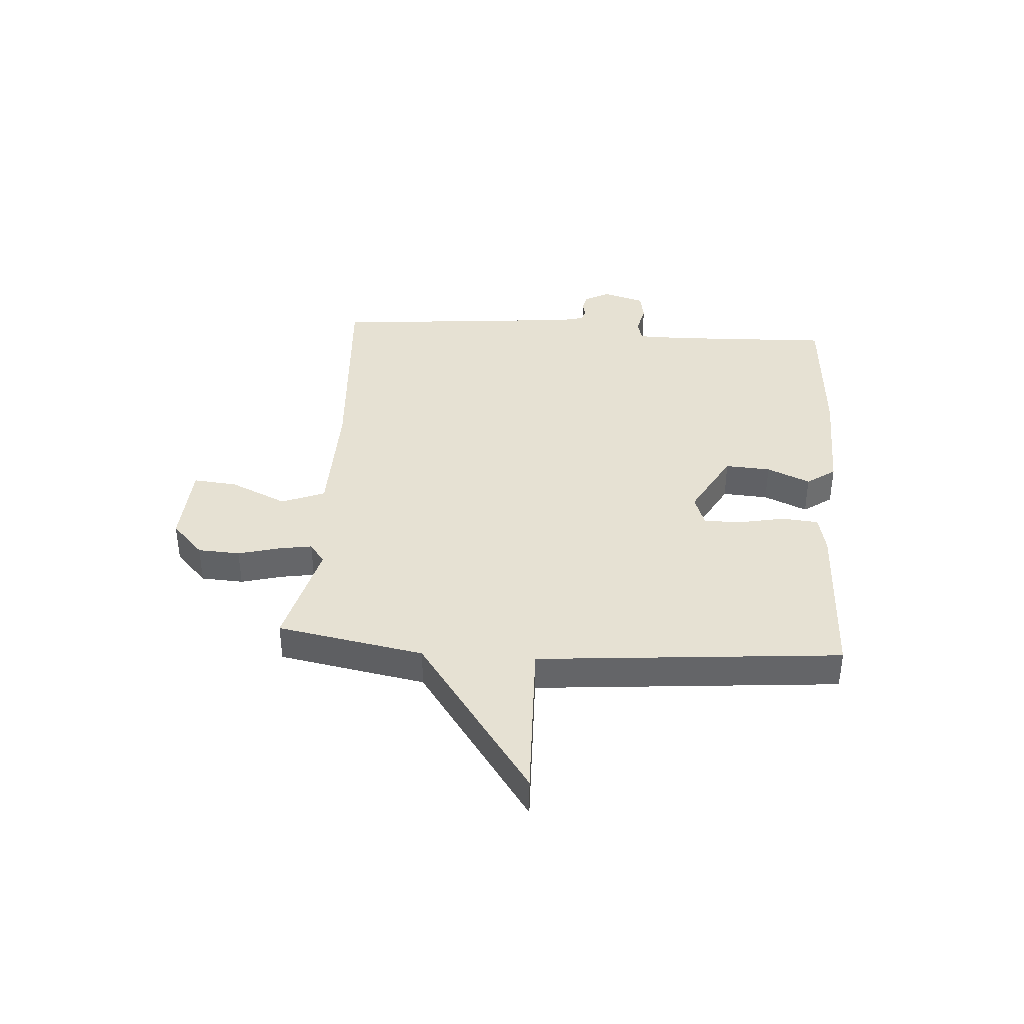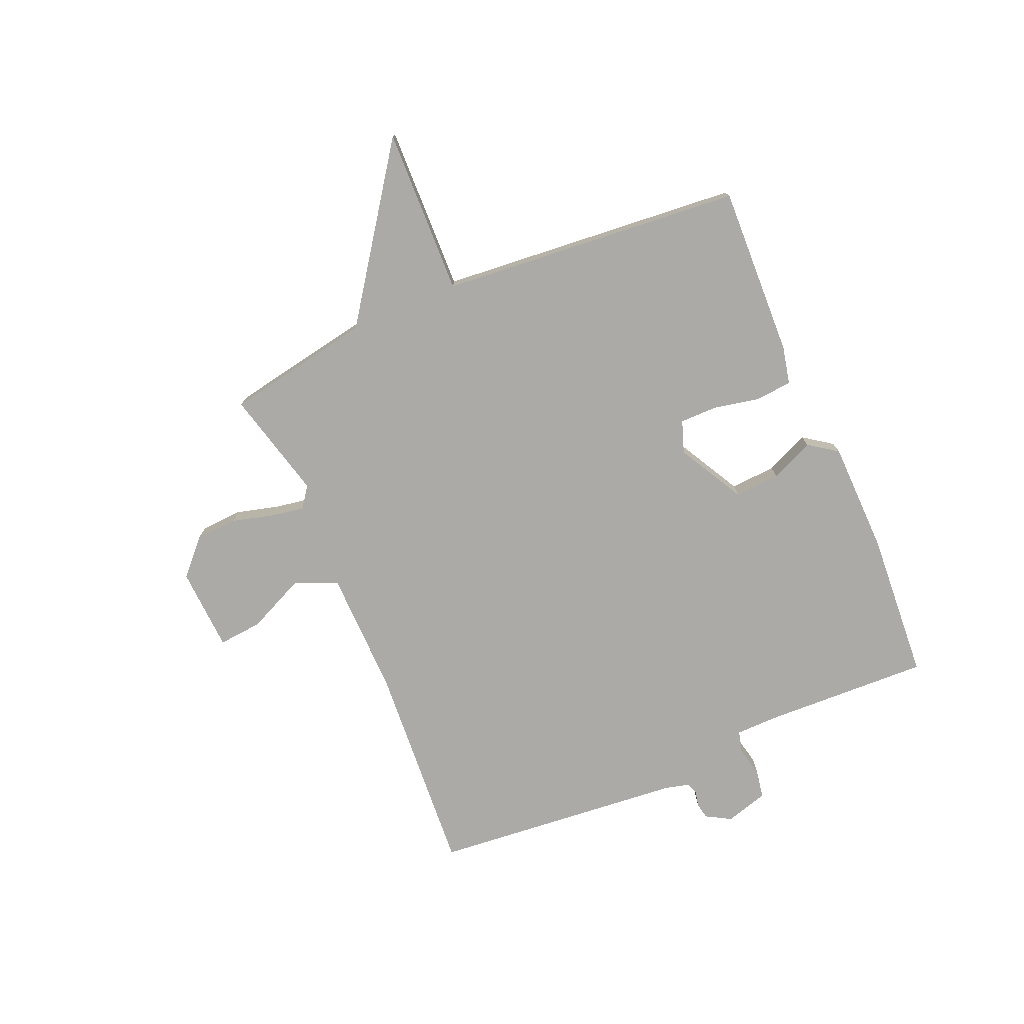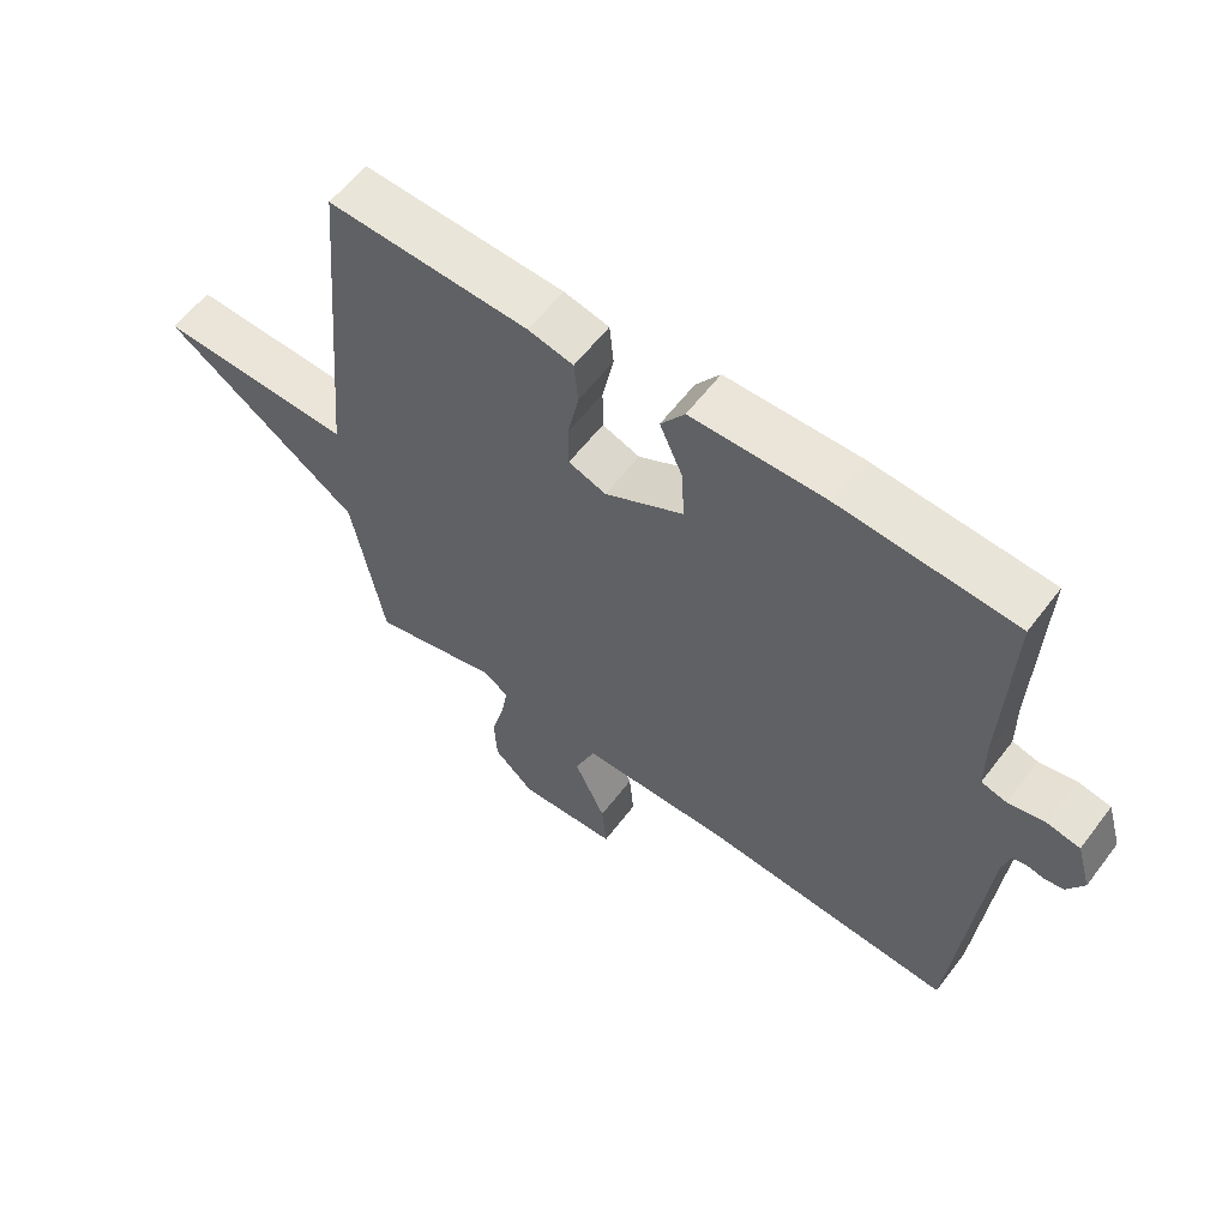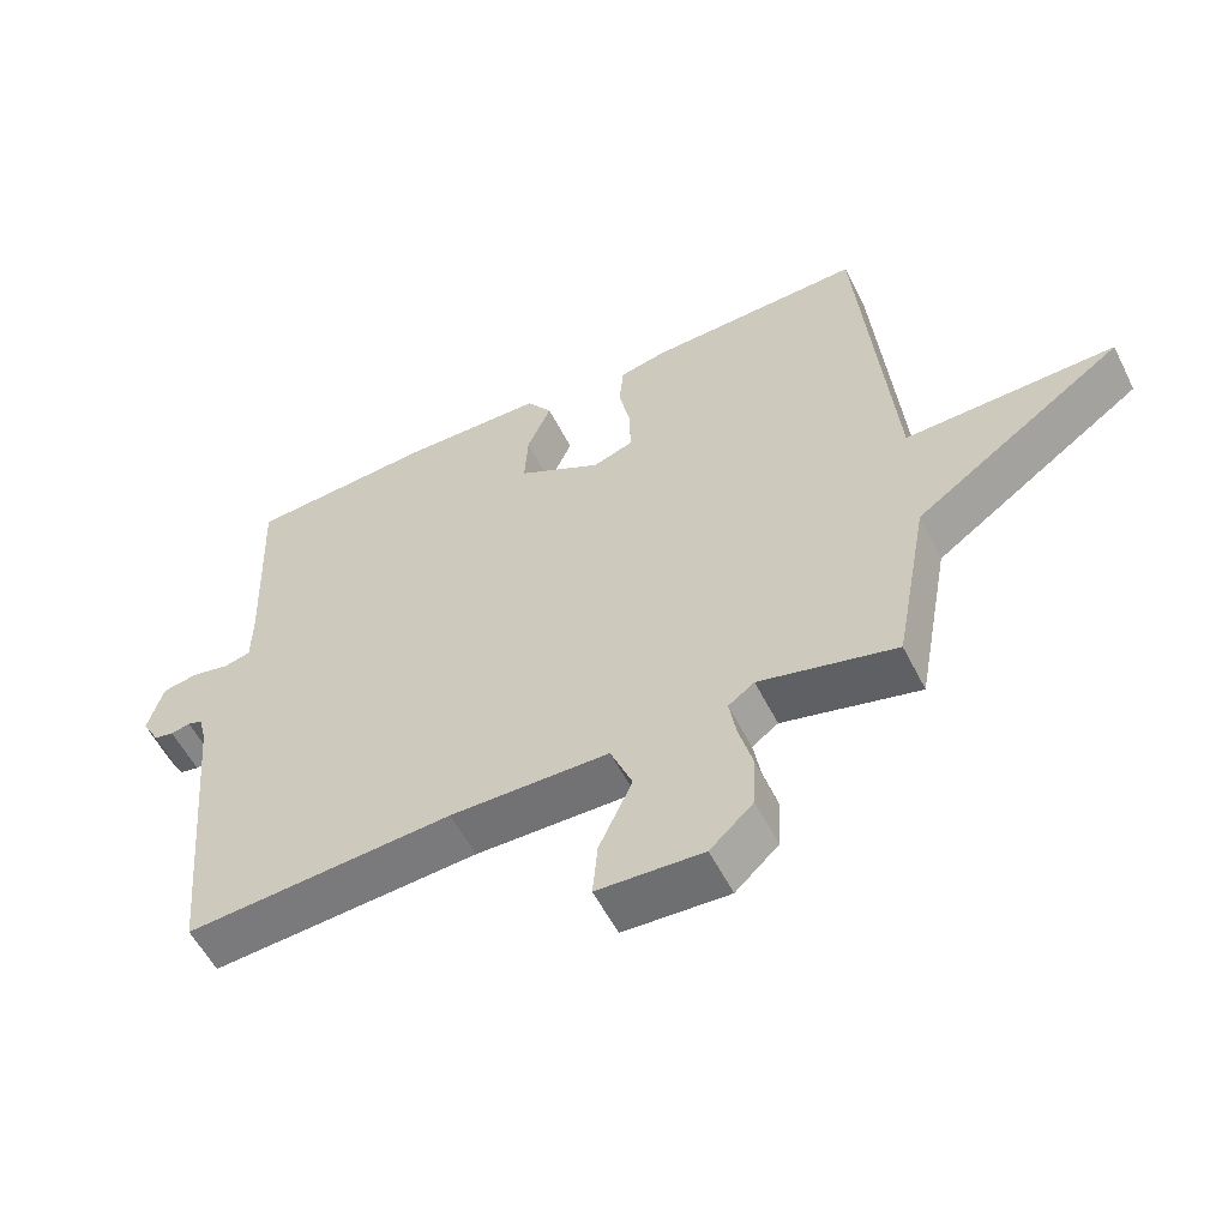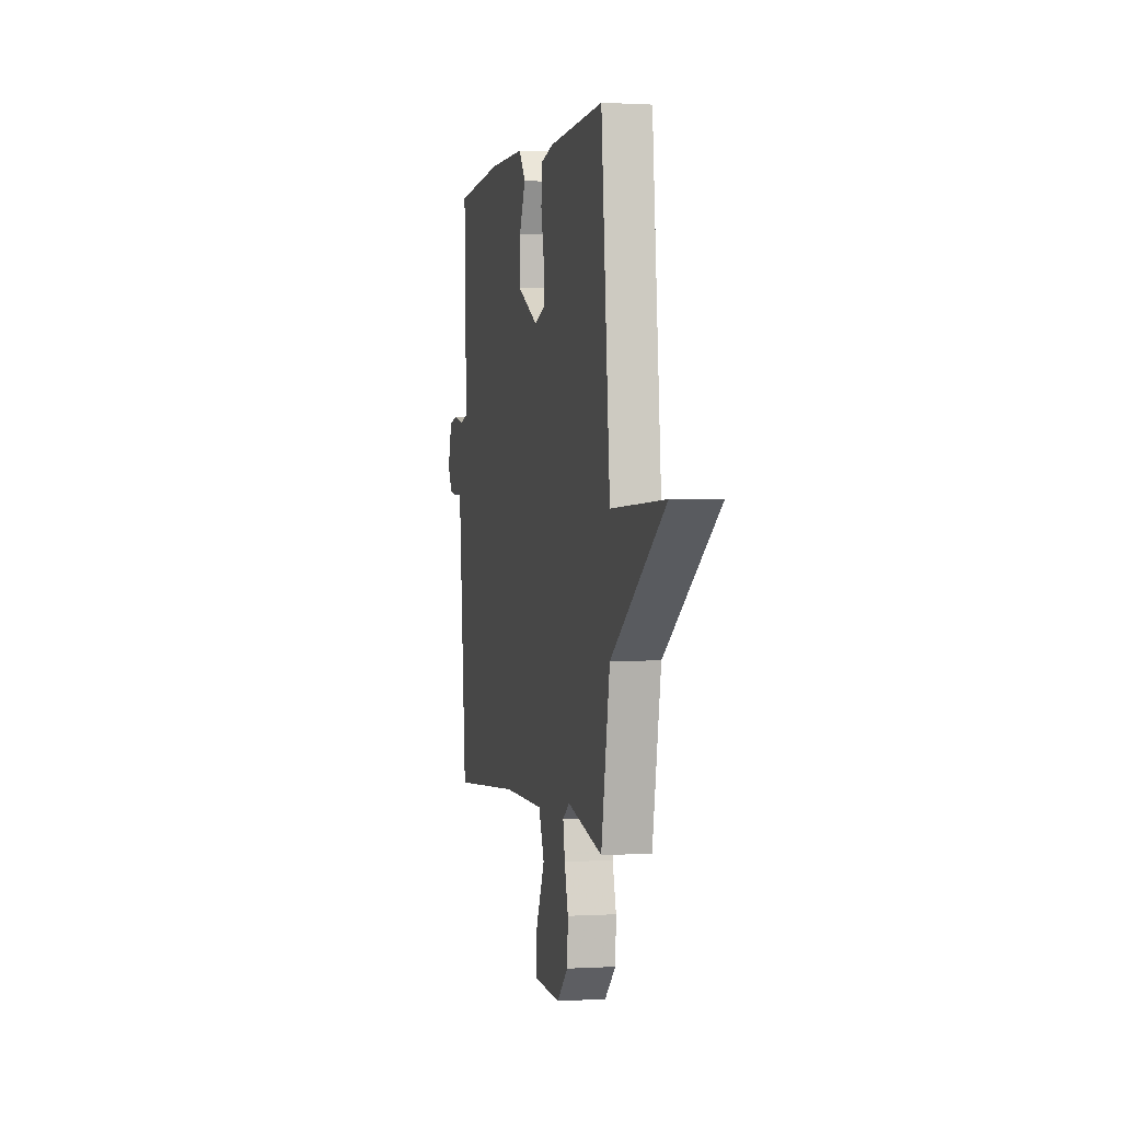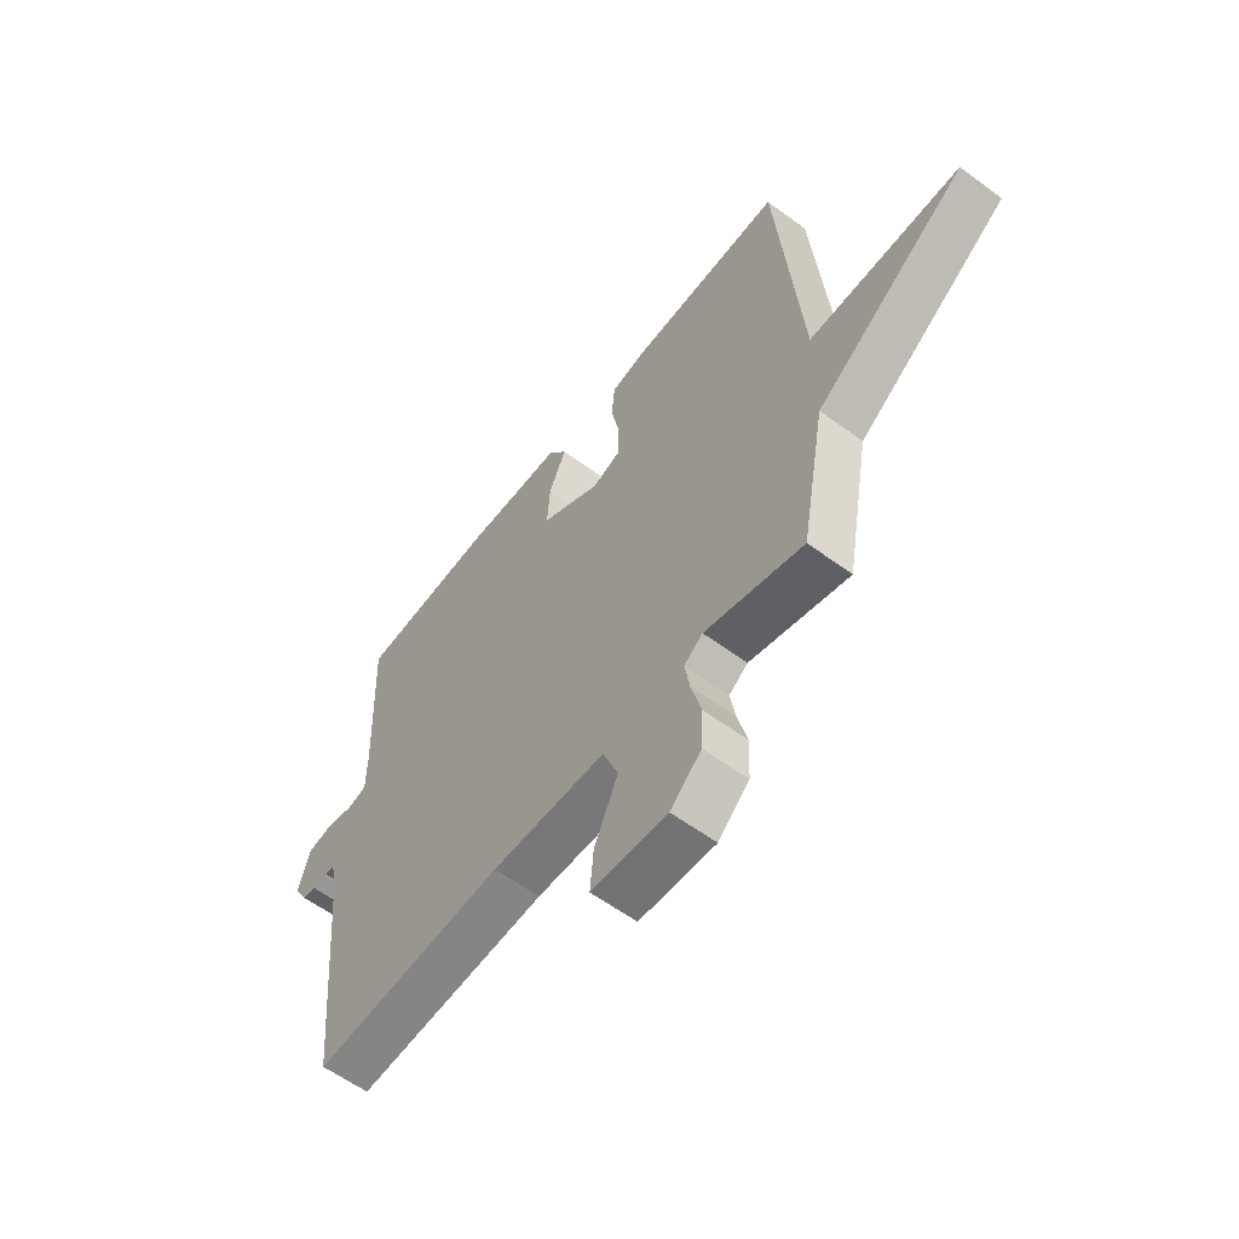
<metadata>
{"format":"obj","ext":"obj","renderer":"f3d","projection":"perspective","resolution":1024,"background":"white","views":[{"elev":38.6,"azim":-85.9,"up":"+Y"},{"elev":-76.0,"azim":-66.8,"up":"+Y"},{"elev":59.3,"azim":37.0,"up":"+Z"},{"elev":-56.2,"azim":-153.5,"up":"+Z"},{"elev":0.7,"azim":-102.6,"up":"+Z"},{"elev":-58.4,"azim":-127.4,"up":"+Z"}]}
</metadata>
<code>
v 0.5 0.07 0.5
v 0.489 0.07 0.207
v 0.49 0.07 0.128
v 0.528 0.07 0.118
v 0.583 0.07 0.13
v 0.633 0.07 0.121
v 0.655 0.07 0.045
v 0.63 0.07 0.001
v 0.602 0.07 -0.005
v 0.574 0.07 0.001
v 0.553 0.07 -0.006
v 0.542 0.07 -0.049
v 0.5 0.07 -0.5
v 0.119 0.07 -0.474
v -0.107 0.07 -0.478
v -0.138 0.07 -0.555
v -0.091 0.07 -0.657
v -0.084 0.07 -0.735
v -0.234 0.07 -0.743
v -0.295 0.07 -0.686
v -0.299 0.07 -0.611
v -0.279 0.07 -0.537
v -0.269 0.07 -0.478
v -0.306 0.07 -0.451
v -0.5 0.07 -0.5
v -0.548 0.07 -0.239
v -0.845 0.07 -0.03
v -0.548 0.07 -0.039
v -0.5 0.07 0.5
v -0.196 0.07 0.489
v -0.128 0.07 0.474
v -0.122 0.07 0.409
v -0.139 0.07 0.327
v -0.139 0.07 0.26
v -0.082 0.07 0.24
v 0.037 0.07 0.305
v 0.032 0.07 0.386
v -0.002 0.07 0.463
v 0.034 0.07 0.514
v 0.235 0.07 0.518
v 0.5 0 0.5
v 0.489 0 0.207
v 0.49 0 0.128
v 0.528 0 0.118
v 0.583 0 0.13
v 0.633 0 0.121
v 0.655 0 0.045
v 0.63 0 0.001
v 0.602 0 -0.005
v 0.574 0 0.001
v 0.553 0 -0.006
v 0.542 0 -0.049
v 0.5 0 -0.5
v 0.119 0 -0.474
v -0.107 0 -0.478
v -0.138 0 -0.555
v -0.091 0 -0.657
v -0.084 0 -0.735
v -0.234 0 -0.743
v -0.295 0 -0.686
v -0.299 0 -0.611
v -0.279 0 -0.537
v -0.269 0 -0.478
v -0.306 0 -0.451
v -0.5 0 -0.5
v -0.548 0 -0.239
v -0.845 0 -0.03
v -0.548 0 -0.039
v -0.5 0 0.5
v -0.196 0 0.489
v -0.128 0 0.474
v -0.122 0 0.409
v -0.139 0 0.327
v -0.139 0 0.26
v -0.082 0 0.24
v 0.037 0 0.305
v 0.032 0 0.386
v -0.002 0 0.463
v 0.034 0 0.514
v 0.235 0 0.518
f 40 1 2
f 39 40 2
f 38 39 2
f 37 38 2
f 36 37 2 3
f 35 36 3
f 31 32 33
f 30 31 33
f 29 30 33
f 28 29 33
f 28 33 34
f 26 27 28
f 28 34 35
f 26 28 35
f 25 26 35
f 24 25 35
f 20 21 22
f 19 20 22
f 18 19 22
f 17 18 22
f 16 17 22
f 15 16 22 23
f 35 3 4
f 24 35 4
f 23 24 4
f 15 23 4
f 14 15 4
f 8 9 10
f 7 8 10
f 6 7 10
f 5 6 10
f 4 5 10
f 4 10 11
f 12 13 14 4
f 4 11 12
f 42 41 80
f 42 80 79
f 42 79 78
f 42 78 77
f 43 42 77 76
f 43 76 75
f 73 72 71
f 73 71 70
f 73 70 69
f 73 69 68
f 74 73 68
f 68 67 66
f 75 74 68
f 75 68 66
f 75 66 65
f 75 65 64
f 62 61 60
f 62 60 59
f 62 59 58
f 62 58 57
f 62 57 56
f 63 62 56 55
f 44 43 75
f 44 75 64
f 44 64 63
f 44 63 55
f 44 55 54
f 50 49 48
f 50 48 47
f 50 47 46
f 50 46 45
f 50 45 44
f 51 50 44
f 44 54 53 52
f 52 51 44
f 1 41 42 2
f 2 42 43 3
f 3 43 44 4
f 4 44 45 5
f 5 45 46 6
f 6 46 47 7
f 7 47 48 8
f 8 48 49 9
f 9 49 50 10
f 10 50 51 11
f 11 51 52 12
f 12 52 53 13
f 13 53 54 14
f 14 54 55 15
f 15 55 56 16
f 16 56 57 17
f 17 57 58 18
f 18 58 59 19
f 19 59 60 20
f 20 60 61 21
f 21 61 62 22
f 22 62 63 23
f 23 63 64 24
f 24 64 65 25
f 25 65 66 26
f 26 66 67 27
f 27 67 68 28
f 28 68 69 29
f 29 69 70 30
f 30 70 71 31
f 31 71 72 32
f 32 72 73 33
f 33 73 74 34
f 34 74 75 35
f 35 75 76 36
f 36 76 77 37
f 37 77 78 38
f 38 78 79 39
f 39 79 80 40
f 40 80 41 1

</code>
